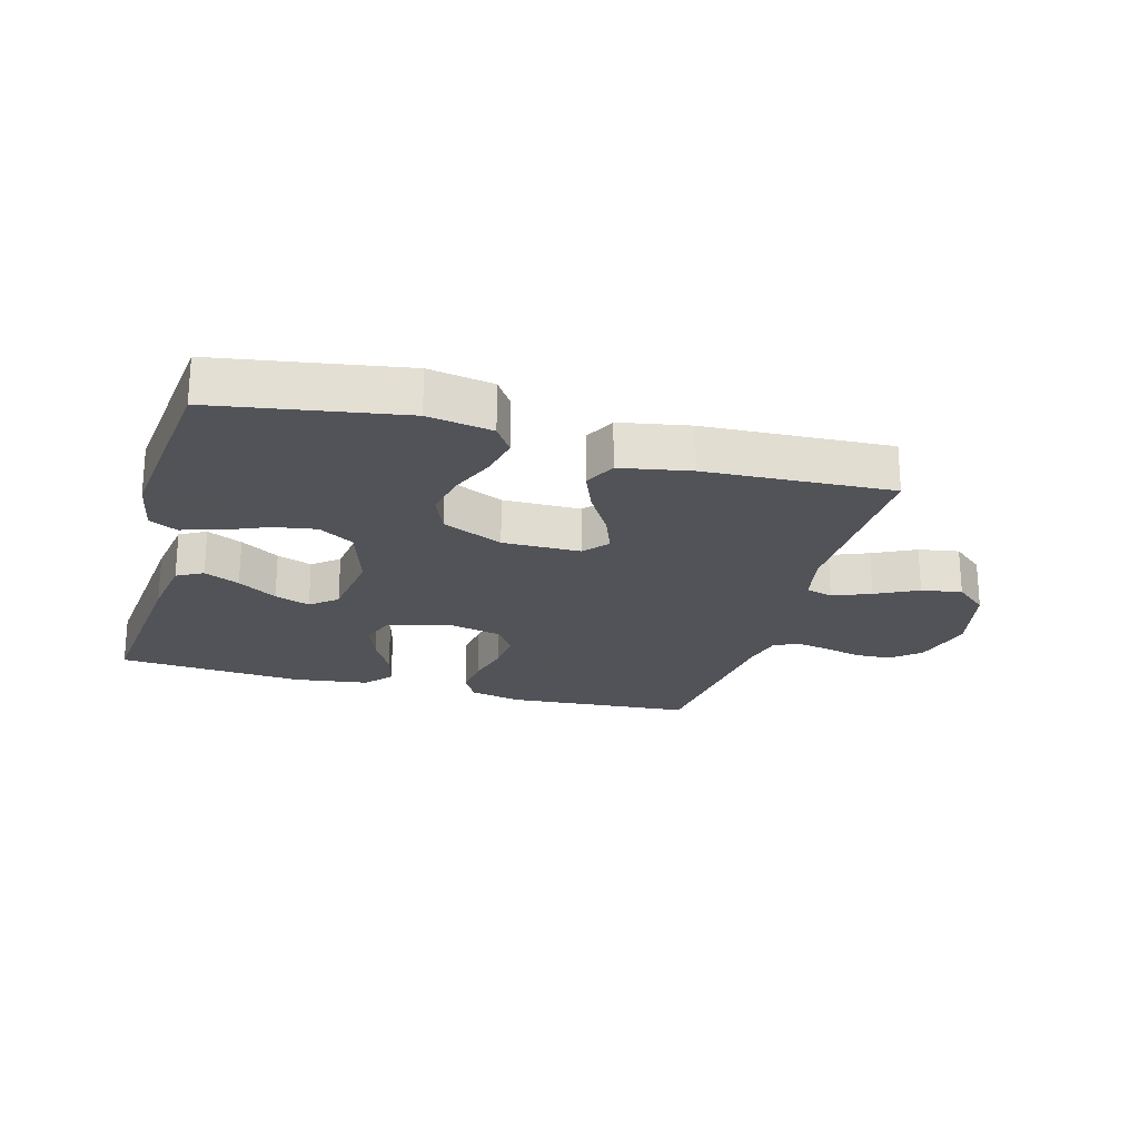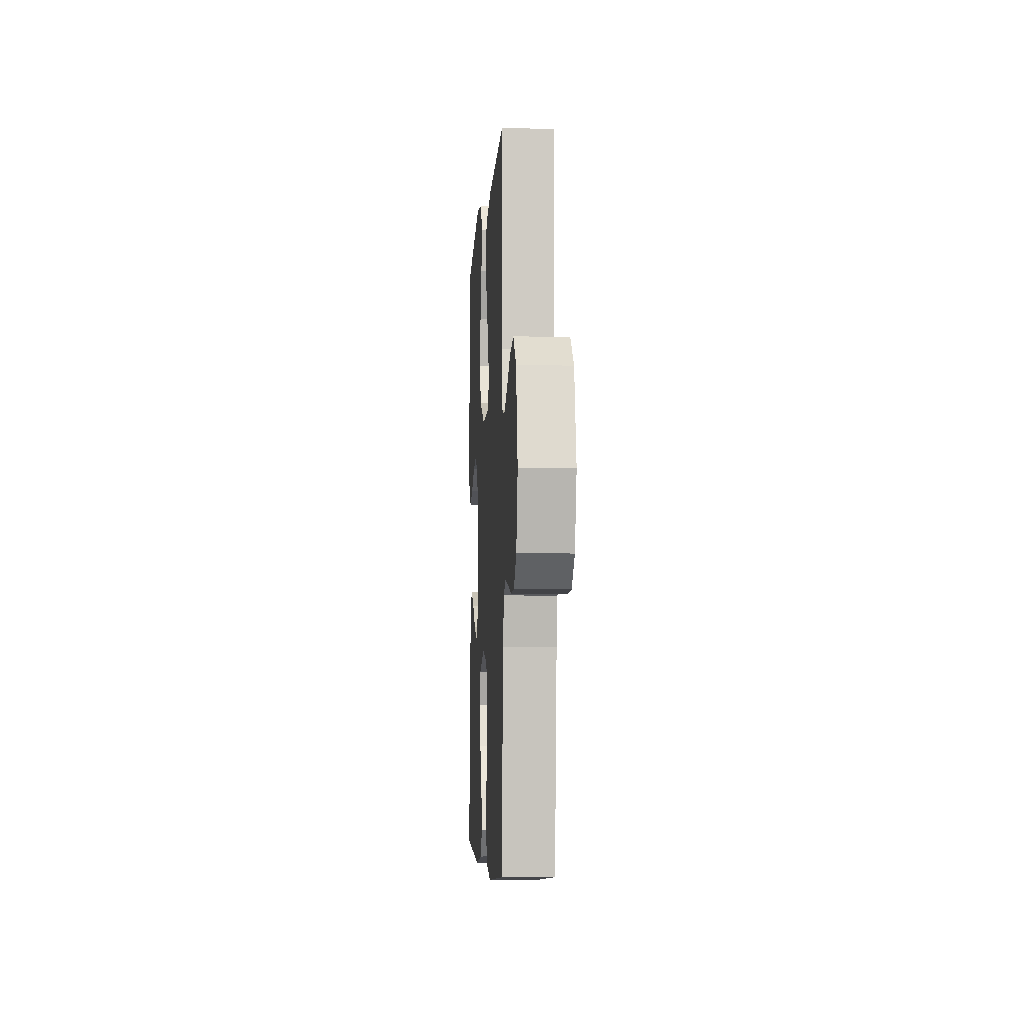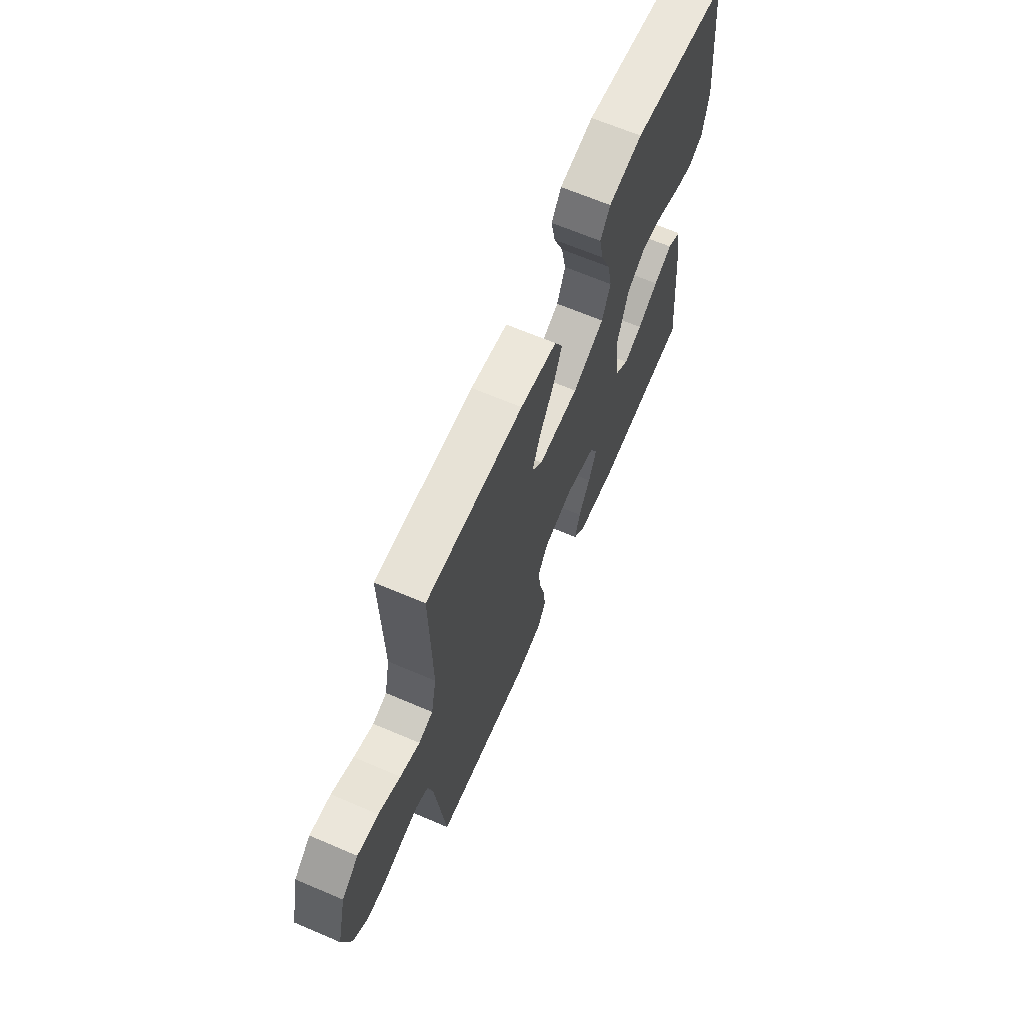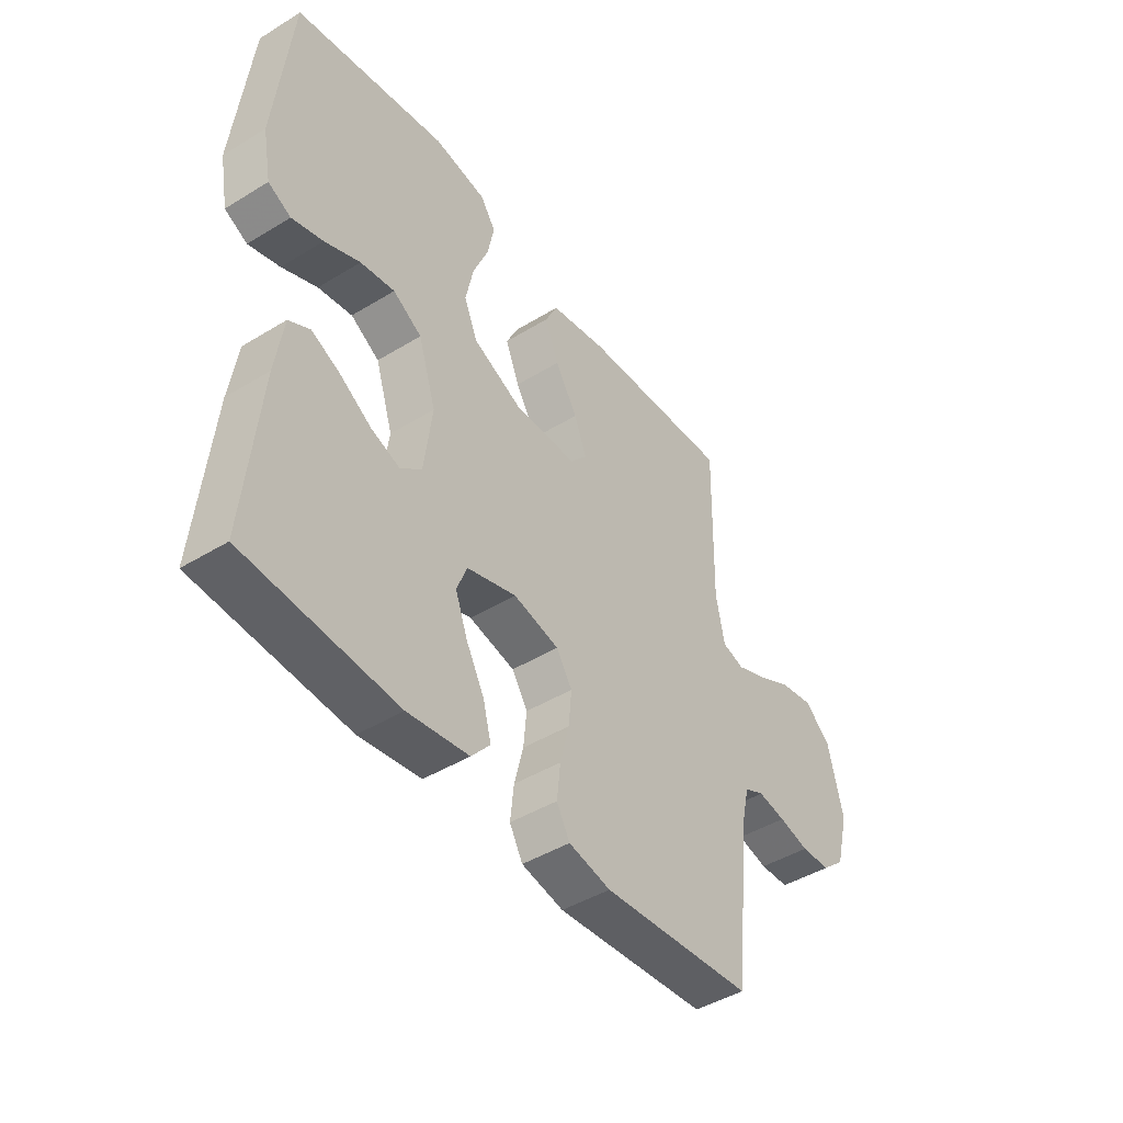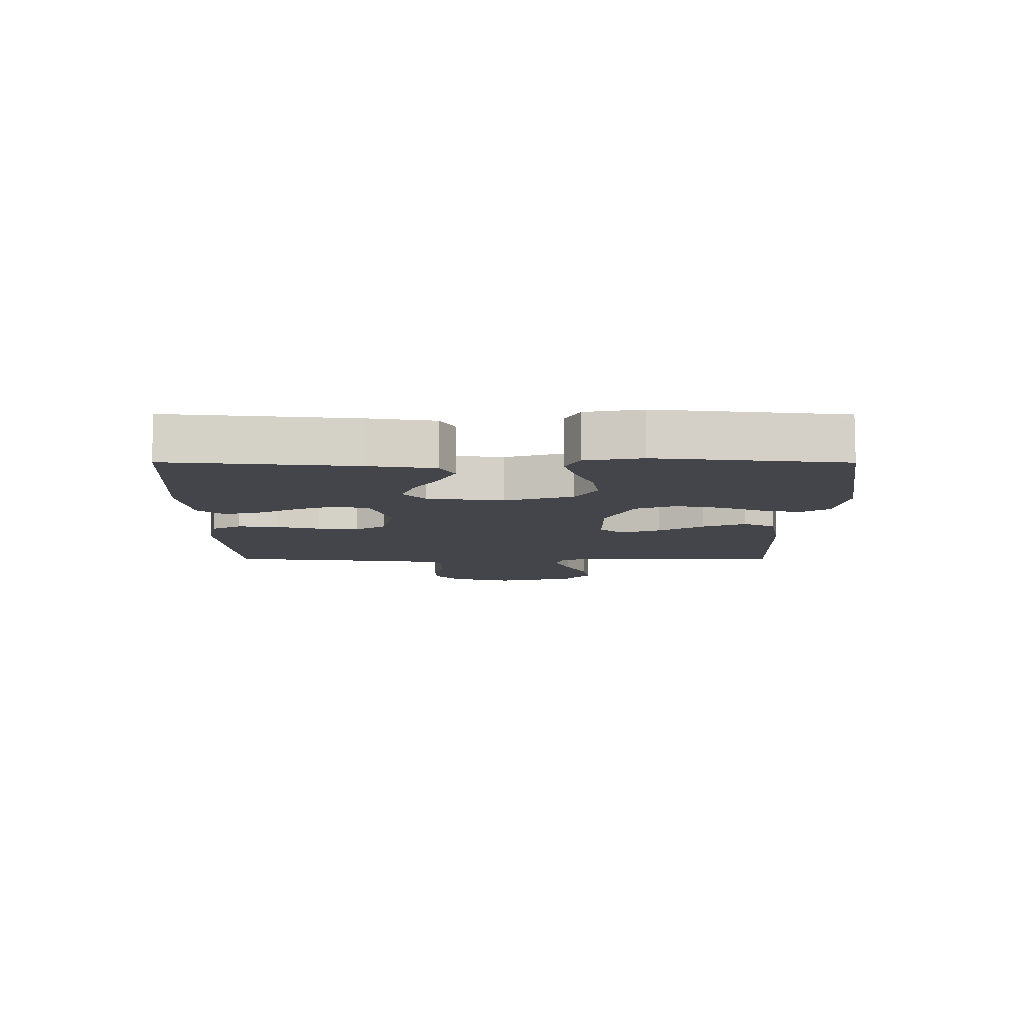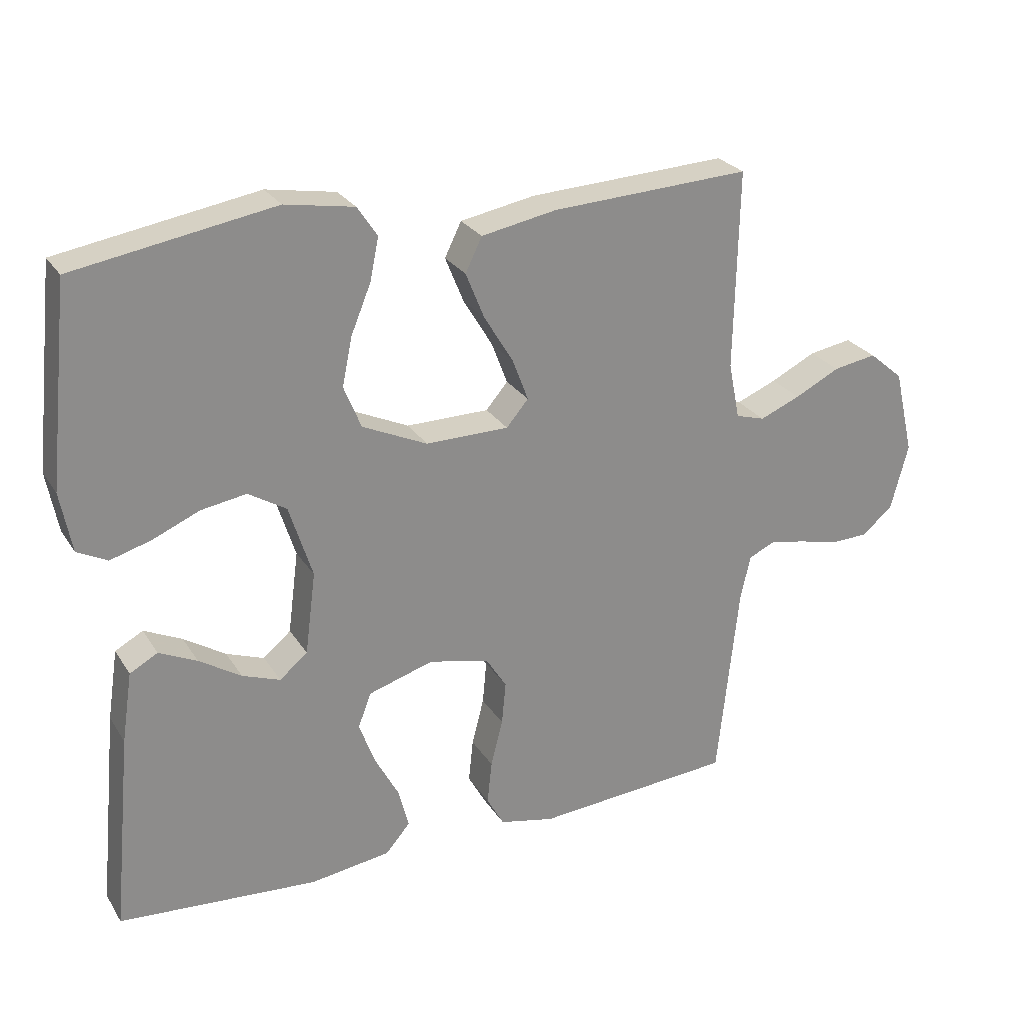
<metadata>
{"format":"obj","ext":"obj","renderer":"f3d","projection":"perspective","resolution":1024,"background":"white","views":[{"elev":-22.5,"azim":-15.6,"up":"+Y"},{"elev":-5.5,"azim":86.5,"up":"+Z"},{"elev":66.3,"azim":113.2,"up":"+Z"},{"elev":-44.7,"azim":-54.5,"up":"+Z"},{"elev":-9.3,"azim":-90.2,"up":"+Y"},{"elev":26.1,"azim":-25.4,"up":"+Z"}]}
</metadata>
<code>
v -0.5 0.07 0.5
v -0.2 0.07 0.55
v -0.096 0.07 0.532
v -0.066 0.07 0.487
v -0.079 0.07 0.423
v -0.109 0.07 0.35
v -0.124 0.07 0.277
v -0.098 0.07 0.213
v 0 0.07 0.168
v 0.125 0.07 0.169
v 0.158 0.07 0.208
v 0.134 0.07 0.271
v 0.09 0.07 0.344
v 0.062 0.07 0.413
v 0.087 0.07 0.464
v 0.2 0.07 0.485
v 0.5 0.07 0.5
v 0.494 0.07 0.2
v 0.511 0.07 0.115
v 0.555 0.07 0.102
v 0.616 0.07 0.127
v 0.684 0.07 0.161
v 0.749 0.07 0.172
v 0.801 0.07 0.128
v 0.831 0.07 0
v 0.805 0.07 -0.099
v 0.759 0.07 -0.139
v 0.701 0.07 -0.141
v 0.641 0.07 -0.126
v 0.586 0.07 -0.116
v 0.547 0.07 -0.134
v 0.532 0.07 -0.2
v 0.5 0.07 -0.5
v 0.2 0.07 -0.523
v 0.117 0.07 -0.505
v 0.091 0.07 -0.458
v 0.098 0.07 -0.393
v 0.116 0.07 -0.322
v 0.122 0.07 -0.257
v 0.091 0.07 -0.208
v 0 0.07 -0.187
v -0.098 0.07 -0.217
v -0.118 0.07 -0.269
v -0.094 0.07 -0.334
v -0.058 0.07 -0.401
v -0.042 0.07 -0.462
v -0.079 0.07 -0.505
v -0.2 0.07 -0.522
v -0.5 0.07 -0.5
v -0.471 0.07 -0.2
v -0.455 0.07 -0.094
v -0.413 0.07 -0.071
v -0.356 0.07 -0.098
v -0.293 0.07 -0.138
v -0.236 0.07 -0.159
v -0.194 0.07 -0.124
v -0.178 0.07 0
v -0.213 0.07 0.11
v -0.27 0.07 0.145
v -0.338 0.07 0.134
v -0.408 0.07 0.104
v -0.47 0.07 0.086
v -0.515 0.07 0.109
v -0.532 0.07 0.2
v -0.5 0 0.5
v -0.2 0 0.55
v -0.096 0 0.532
v -0.066 0 0.487
v -0.079 0 0.423
v -0.109 0 0.35
v -0.124 0 0.277
v -0.098 0 0.213
v 0 0 0.168
v 0.125 0 0.169
v 0.158 0 0.208
v 0.134 0 0.271
v 0.09 0 0.344
v 0.062 0 0.413
v 0.087 0 0.464
v 0.2 0 0.485
v 0.5 0 0.5
v 0.494 0 0.2
v 0.511 0 0.115
v 0.555 0 0.102
v 0.616 0 0.127
v 0.684 0 0.161
v 0.749 0 0.172
v 0.801 0 0.128
v 0.831 0 0
v 0.805 0 -0.099
v 0.759 0 -0.139
v 0.701 0 -0.141
v 0.641 0 -0.126
v 0.586 0 -0.116
v 0.547 0 -0.134
v 0.532 0 -0.2
v 0.5 0 -0.5
v 0.2 0 -0.523
v 0.117 0 -0.505
v 0.091 0 -0.458
v 0.098 0 -0.393
v 0.116 0 -0.322
v 0.122 0 -0.257
v 0.091 0 -0.208
v 0 0 -0.187
v -0.098 0 -0.217
v -0.118 0 -0.269
v -0.094 0 -0.334
v -0.058 0 -0.401
v -0.042 0 -0.462
v -0.079 0 -0.505
v -0.2 0 -0.522
v -0.5 0 -0.5
v -0.471 0 -0.2
v -0.455 0 -0.094
v -0.413 0 -0.071
v -0.356 0 -0.098
v -0.293 0 -0.138
v -0.236 0 -0.159
v -0.194 0 -0.124
v -0.178 0 0
v -0.213 0 0.11
v -0.27 0 0.145
v -0.338 0 0.134
v -0.408 0 0.104
v -0.47 0 0.086
v -0.515 0 0.109
v -0.532 0 0.2
f 4 5 6
f 3 4 6
f 2 3 6
f 1 2 6
f 64 1 6
f 63 64 6
f 62 63 6
f 61 62 6
f 60 61 6
f 59 60 6 7
f 58 59 7 8
f 57 58 8 9
f 56 57 9 10
f 52 53 54
f 51 52 54
f 50 51 54
f 49 50 54
f 48 49 54
f 47 48 54
f 46 47 54
f 45 46 54
f 44 45 54
f 43 44 54 55
f 42 43 55 56
f 36 37 38
f 35 36 38
f 34 35 38
f 33 34 38
f 32 33 38
f 31 32 38 39
f 30 31 39 40
f 27 28 29
f 26 27 29
f 25 26 29
f 24 25 29
f 23 24 29
f 22 23 29
f 21 22 29
f 20 21 29 30
f 30 40 41
f 20 30 41
f 19 20 41
f 16 17 18
f 15 16 18
f 14 15 18
f 13 14 18
f 12 13 18
f 11 12 18 19
f 42 56 10
f 41 42 10
f 19 41 10
f 10 11 19
f 70 69 68
f 70 68 67
f 70 67 66
f 70 66 65
f 70 65 128
f 70 128 127
f 70 127 126
f 70 126 125
f 70 125 124
f 71 70 124 123
f 72 71 123 122
f 73 72 122 121
f 74 73 121 120
f 118 117 116
f 118 116 115
f 118 115 114
f 118 114 113
f 118 113 112
f 118 112 111
f 118 111 110
f 118 110 109
f 118 109 108
f 119 118 108 107
f 120 119 107 106
f 102 101 100
f 102 100 99
f 102 99 98
f 102 98 97
f 102 97 96
f 103 102 96 95
f 104 103 95 94
f 93 92 91
f 93 91 90
f 93 90 89
f 93 89 88
f 93 88 87
f 93 87 86
f 93 86 85
f 94 93 85 84
f 105 104 94
f 105 94 84
f 105 84 83
f 82 81 80
f 82 80 79
f 82 79 78
f 82 78 77
f 82 77 76
f 83 82 76 75
f 74 120 106
f 74 106 105
f 74 105 83
f 83 75 74
f 1 65 66 2
f 2 66 67 3
f 3 67 68 4
f 4 68 69 5
f 5 69 70 6
f 6 70 71 7
f 7 71 72 8
f 8 72 73 9
f 9 73 74 10
f 10 74 75 11
f 11 75 76 12
f 12 76 77 13
f 13 77 78 14
f 14 78 79 15
f 15 79 80 16
f 16 80 81 17
f 17 81 82 18
f 18 82 83 19
f 19 83 84 20
f 20 84 85 21
f 21 85 86 22
f 22 86 87 23
f 23 87 88 24
f 24 88 89 25
f 25 89 90 26
f 26 90 91 27
f 27 91 92 28
f 28 92 93 29
f 29 93 94 30
f 30 94 95 31
f 31 95 96 32
f 32 96 97 33
f 33 97 98 34
f 34 98 99 35
f 35 99 100 36
f 36 100 101 37
f 37 101 102 38
f 38 102 103 39
f 39 103 104 40
f 40 104 105 41
f 41 105 106 42
f 42 106 107 43
f 43 107 108 44
f 44 108 109 45
f 45 109 110 46
f 46 110 111 47
f 47 111 112 48
f 48 112 113 49
f 49 113 114 50
f 50 114 115 51
f 51 115 116 52
f 52 116 117 53
f 53 117 118 54
f 54 118 119 55
f 55 119 120 56
f 56 120 121 57
f 57 121 122 58
f 58 122 123 59
f 59 123 124 60
f 60 124 125 61
f 61 125 126 62
f 62 126 127 63
f 63 127 128 64
f 64 128 65 1

</code>
